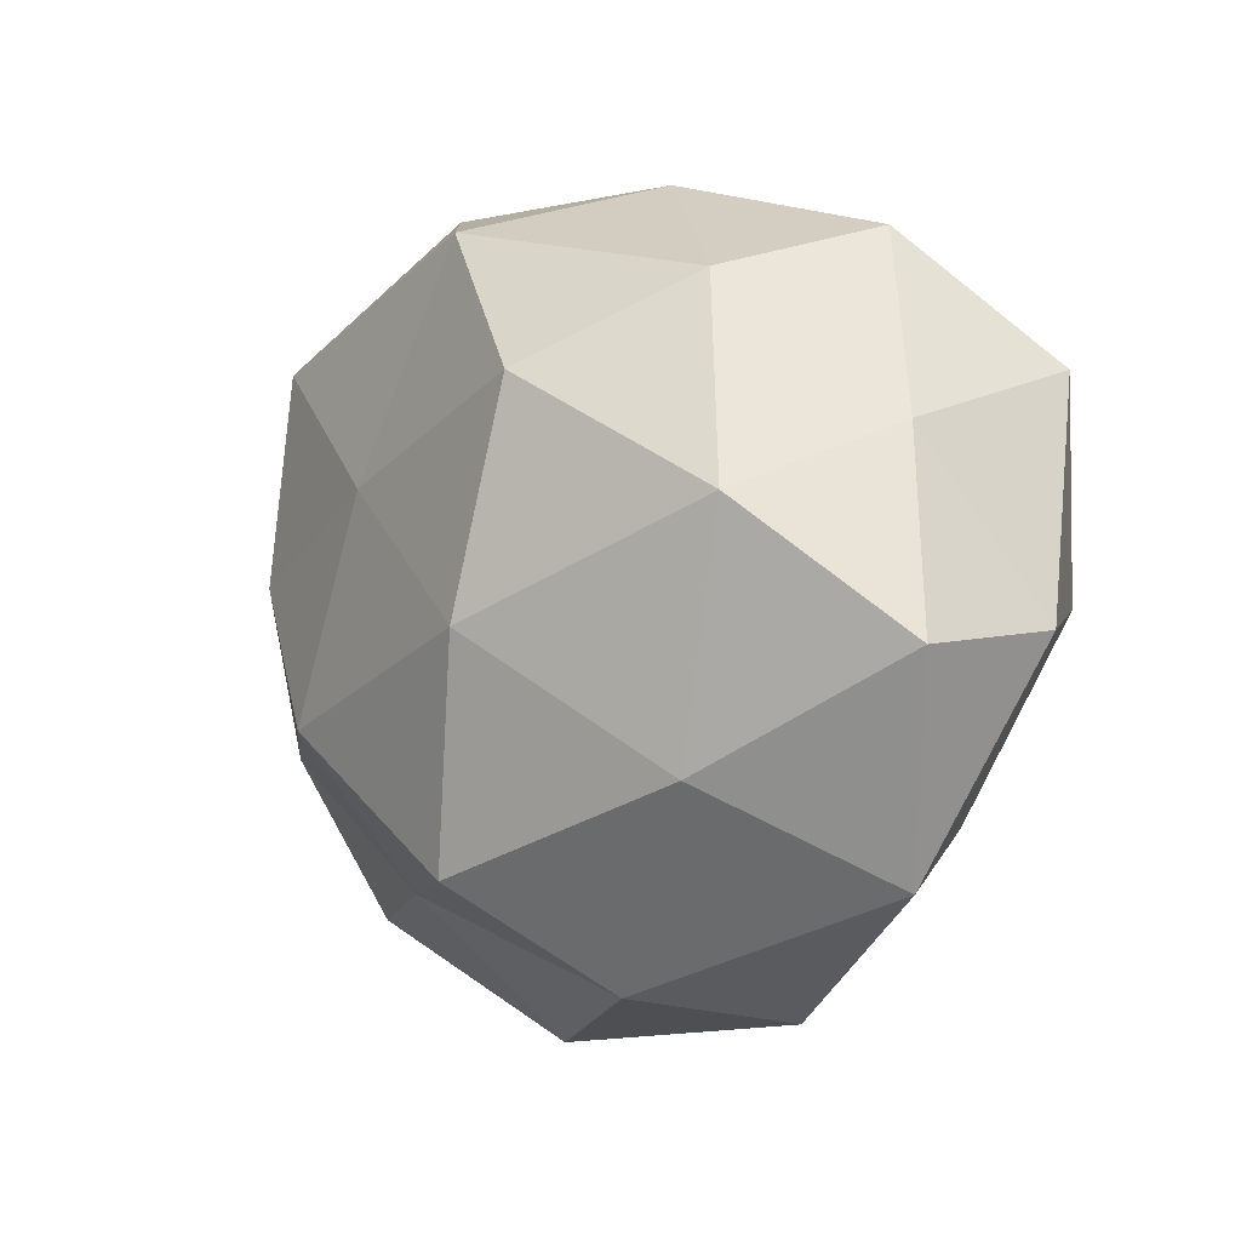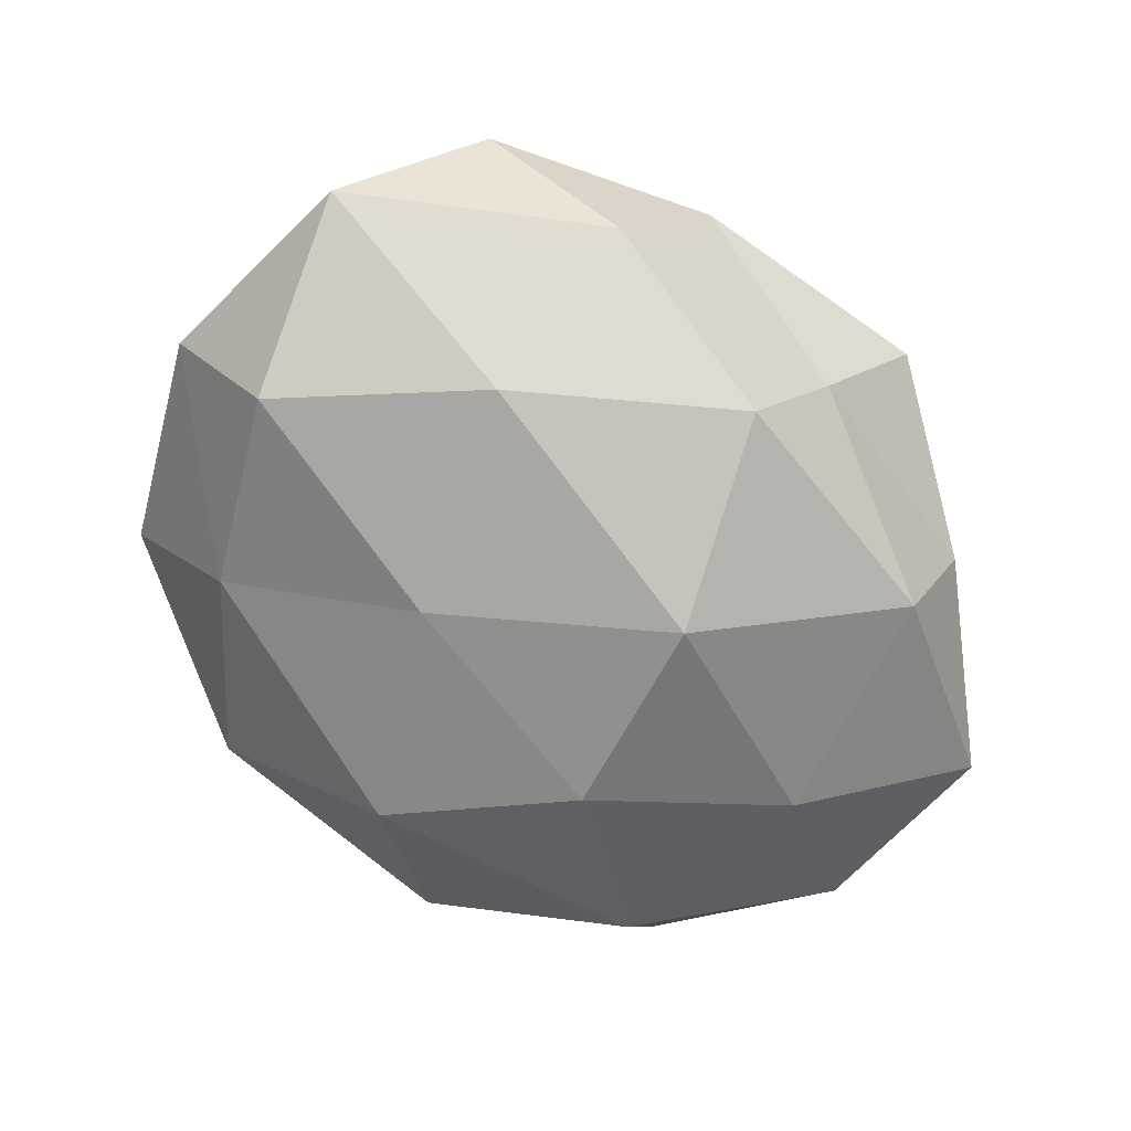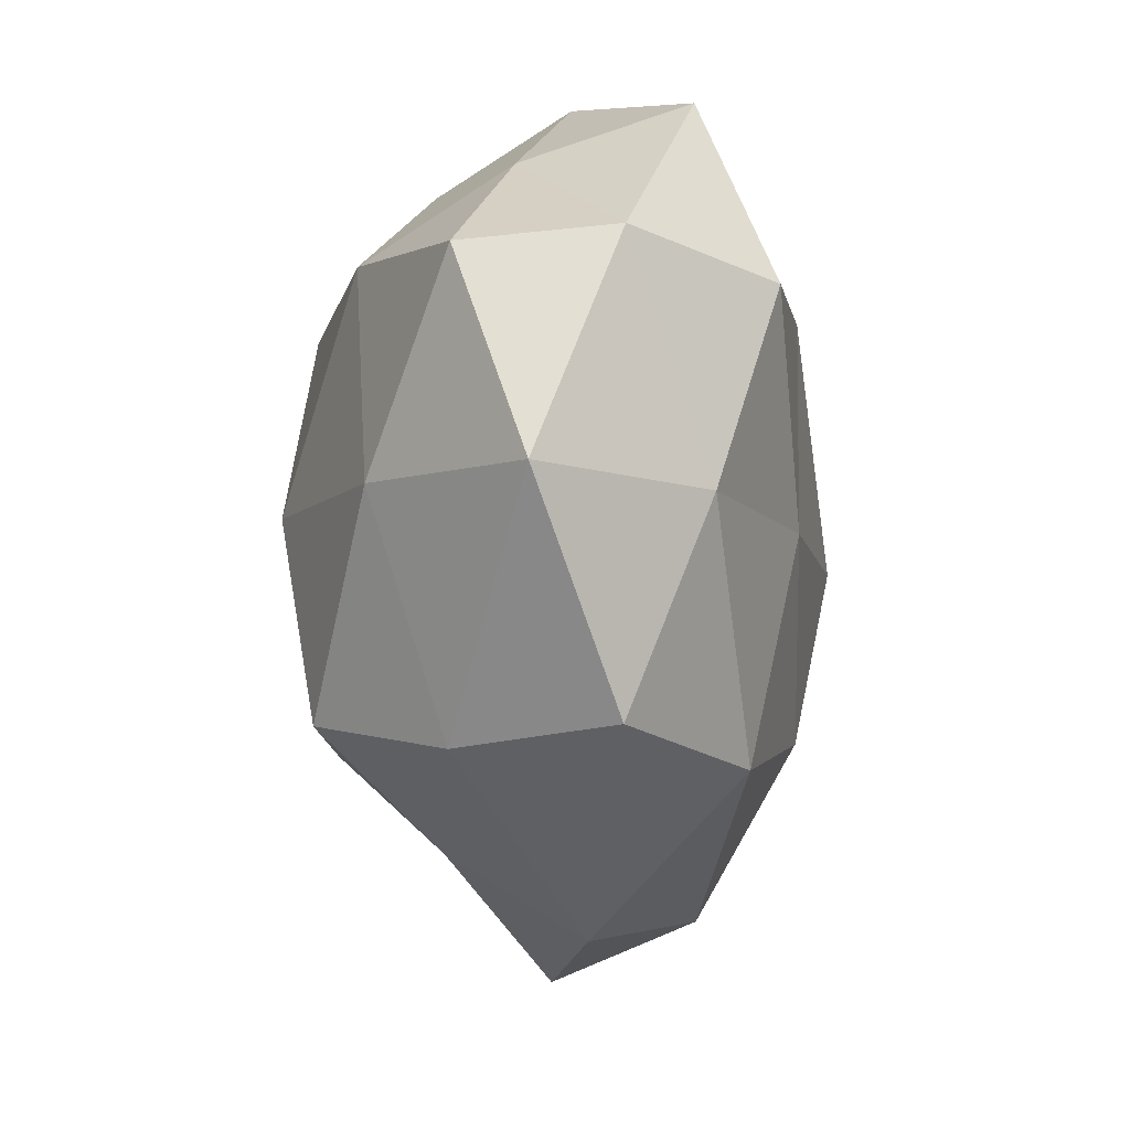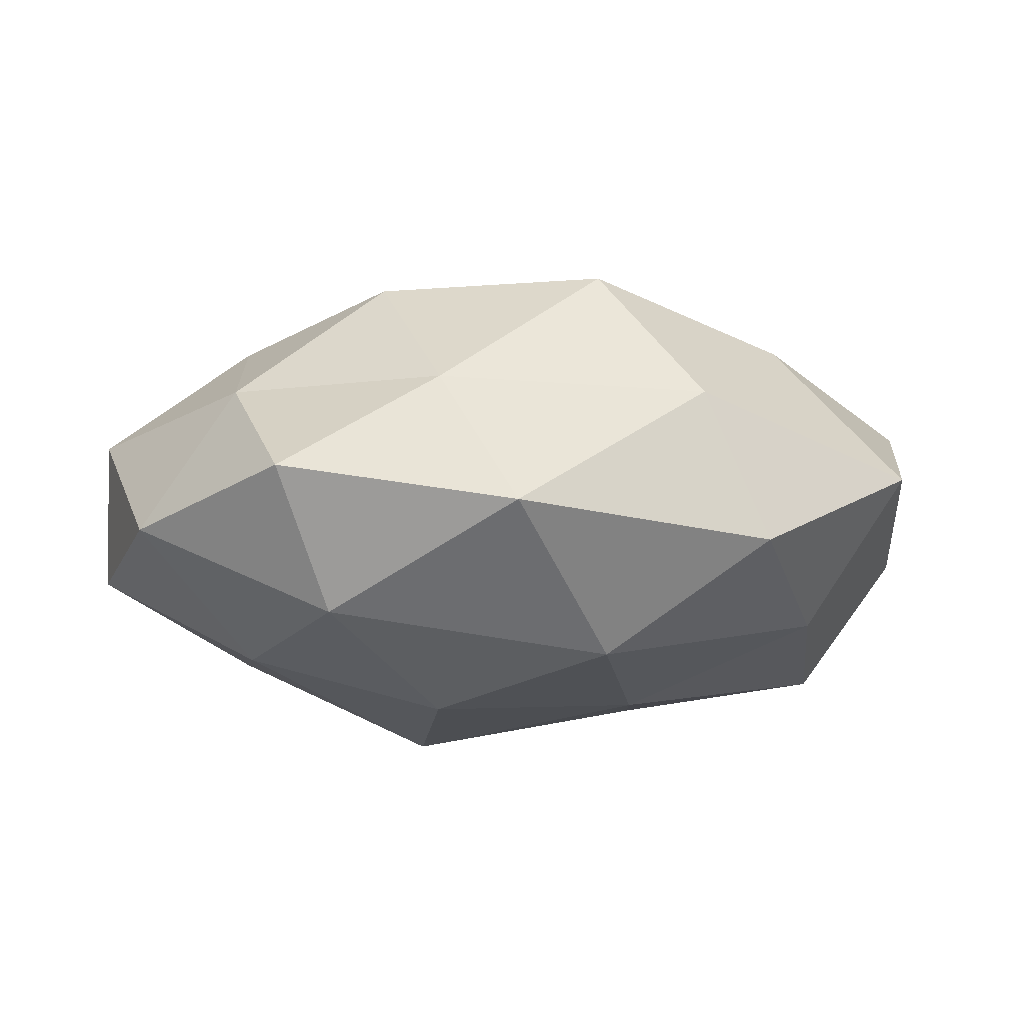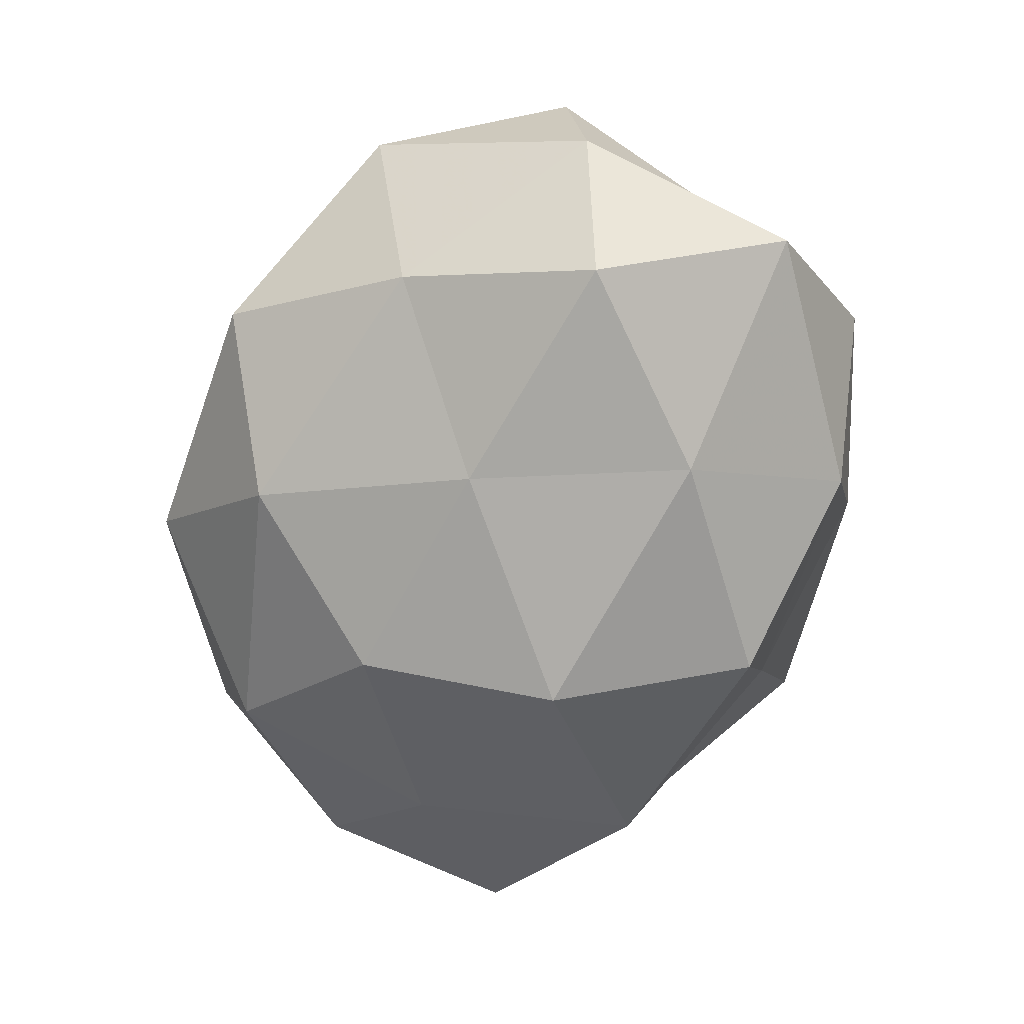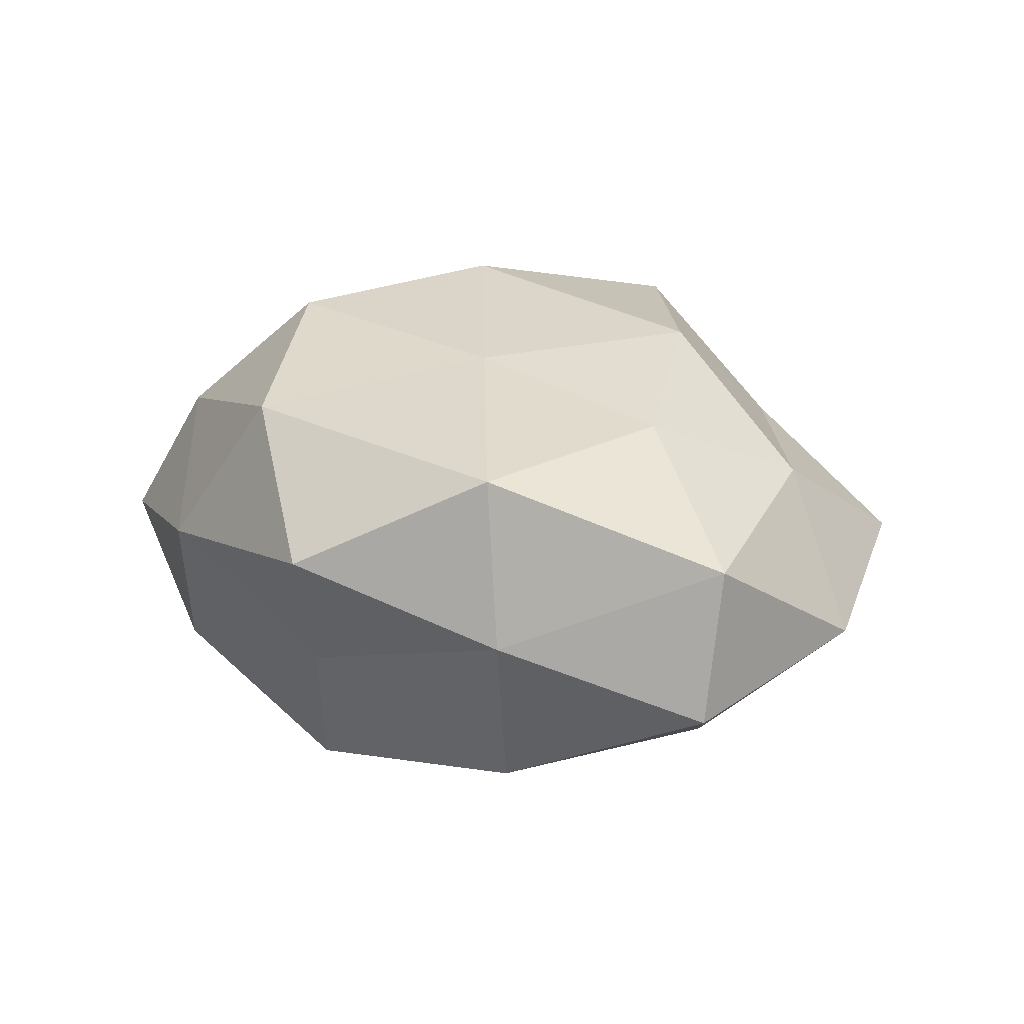
<metadata>
{"format":"obj","ext":"obj","renderer":"f3d","projection":"perspective","resolution":1024,"background":"white","views":[{"elev":-4.7,"azim":48.2,"up":"+Y"},{"elev":-76.1,"azim":143.7,"up":"+Z"},{"elev":-44.0,"azim":90.9,"up":"+Y"},{"elev":-4.7,"azim":-15.4,"up":"+Z"},{"elev":-67.1,"azim":76.0,"up":"+Z"},{"elev":17.5,"azim":-125.7,"up":"+Z"}]}
</metadata>
<code>
v -0.04915 -0.01374 -0.004029
v -0.05077 0.00853 -0.009308
v -0.003681 0.02804 -0.02426
v 0.02791 -0.01837 0.01895
v -0.002859 0.0349 0.01987
v 0.04203 0.01328 0.004391
v 0.02629 0.02792 0.01378
v 0.01358 0.01867 0.02713
v -0.01254 0.01059 0.0241
v 0.04482 0.01928 -0.01384
v 0.04885 -0.005146 -0.006466
v 0.001383 -0.03285 -0.01851
v -0.05106 0.006457 0.007464
v -0.01421 -0.01646 -0.02477
v 0.03437 0.03259 -0.001182
v 0.009225 -0.004415 0.02981
v -0.01091 0.005767 -0.02969
v 0.018 0.03413 -0.01399
v -0.01712 -0.02878 0.0131
v 0.03449 0.006315 0.02056
v 0.0384 -0.001833 -0.02169
v -0.03631 0.02566 -0.001522
v 0.01809 -0.0408 -0.005729
v 0.04032 -0.02826 0.00271
v 0.01169 -0.009852 -0.02434
v -0.02018 -0.01268 0.02551
v 0.01925 0.01424 -0.02526
v -0.03455 -0.004875 -0.0189
v -0.03418 0.0027 0.01938
v 0.0303 -0.02237 -0.01477
v -0.01888 0.04064 0.006411
v -0.01103 0.03347 -0.008606
v -0.034 0.02528 0.01677
v -0.02968 -0.02868 -0.01387
v -0.03836 -0.01483 0.01226
v -0.01201 -0.04385 -0.002125
v 0.009328 0.0401 0.002726
v 0.04863 -0.007197 0.01006
v -0.03635 -0.03188 0.002097
v -0.0311 0.02077 -0.01921
v 0.01143 -0.03805 0.01109
v 0.002304 -0.02725 0.02554
f 5 8 7
f 9 8 5
f 10 6 11
f 13 2 1
f 6 15 7
f 10 15 6
f 9 16 8
f 10 18 15
f 6 7 20
f 20 7 8
f 16 4 20
f 8 16 20
f 21 10 11
f 13 22 2
f 25 12 14
f 25 14 17
f 26 16 9
f 27 17 3
f 27 3 18
f 27 18 10
f 21 27 10
f 25 17 27
f 21 25 27
f 1 2 28
f 17 14 28
f 29 26 9
f 21 11 30
f 30 23 12
f 11 24 30
f 30 24 23
f 30 12 25
f 21 30 25
f 18 3 32
f 22 31 32
f 9 5 33
f 33 22 13
f 29 9 33
f 29 33 13
f 33 5 31
f 33 31 22
f 14 12 34
f 1 28 34
f 34 28 14
f 13 1 35
f 35 19 26
f 29 13 35
f 29 35 26
f 12 23 36
f 12 36 34
f 5 7 37
f 37 7 15
f 15 18 37
f 31 5 37
f 18 32 37
f 37 32 31
f 11 6 38
f 20 4 38
f 38 6 20
f 24 38 4
f 11 38 24
f 39 1 34
f 35 1 39
f 35 39 19
f 19 39 36
f 34 36 39
f 3 17 40
f 2 22 40
f 40 28 2
f 17 28 40
f 40 32 3
f 22 32 40
f 24 4 41
f 23 24 41
f 19 36 41
f 41 36 23
f 16 42 4
f 26 42 16
f 26 19 42
f 41 4 42
f 42 19 41

</code>
